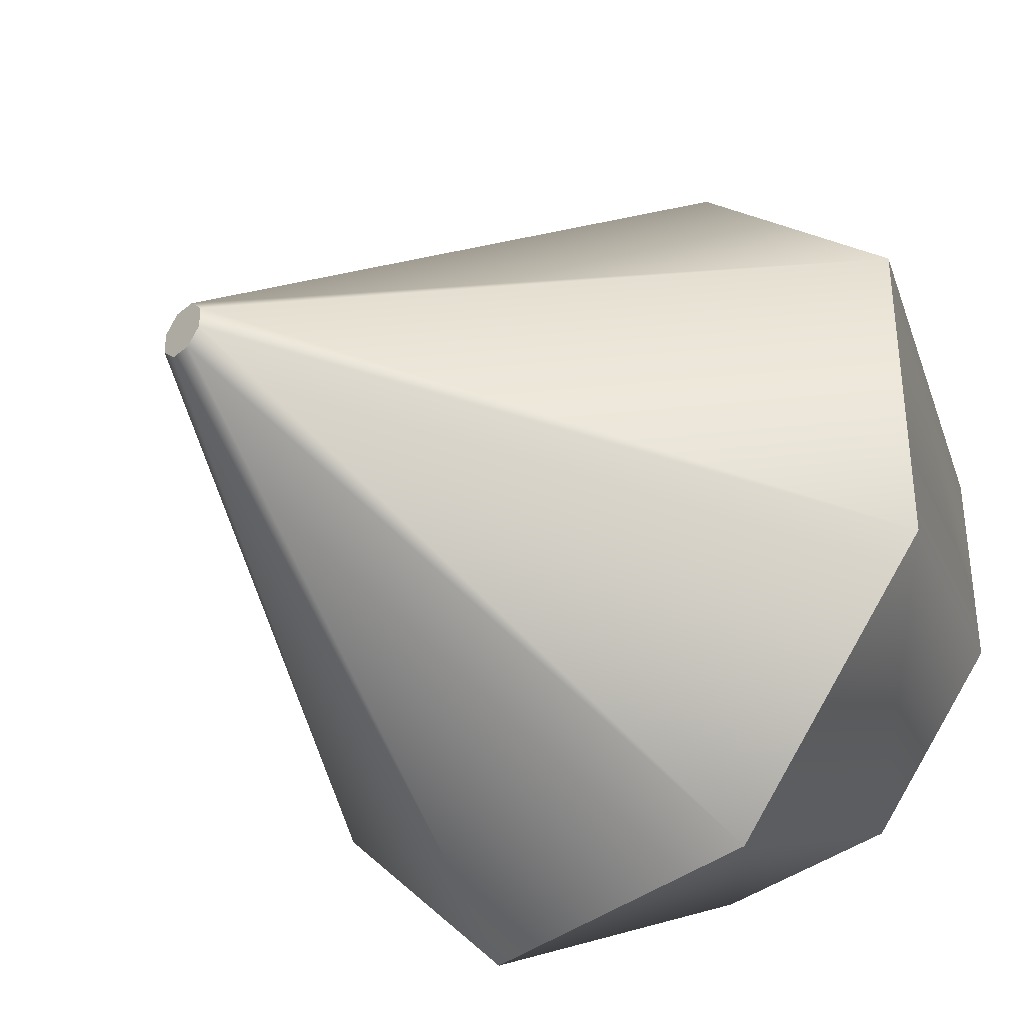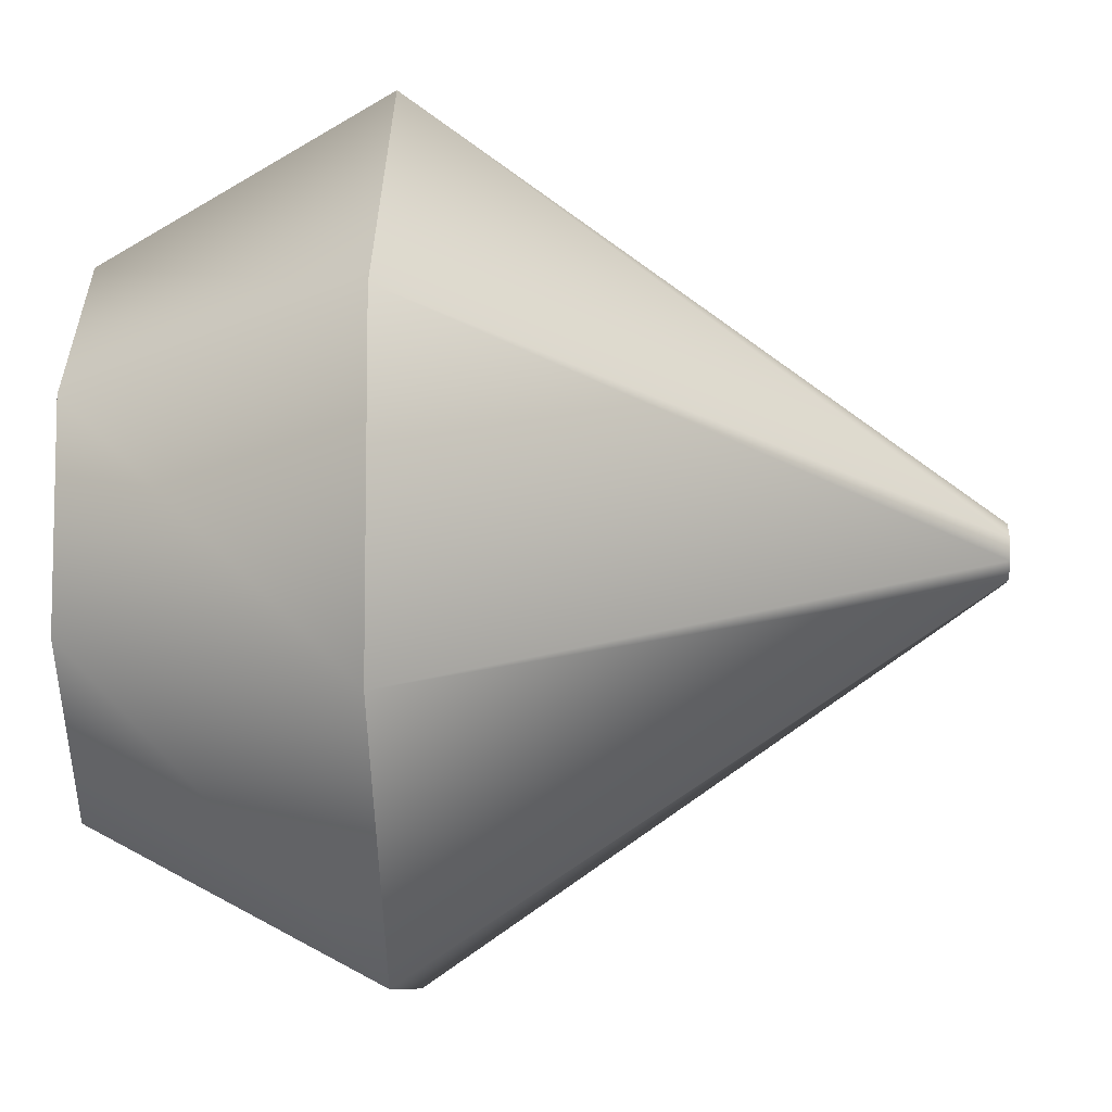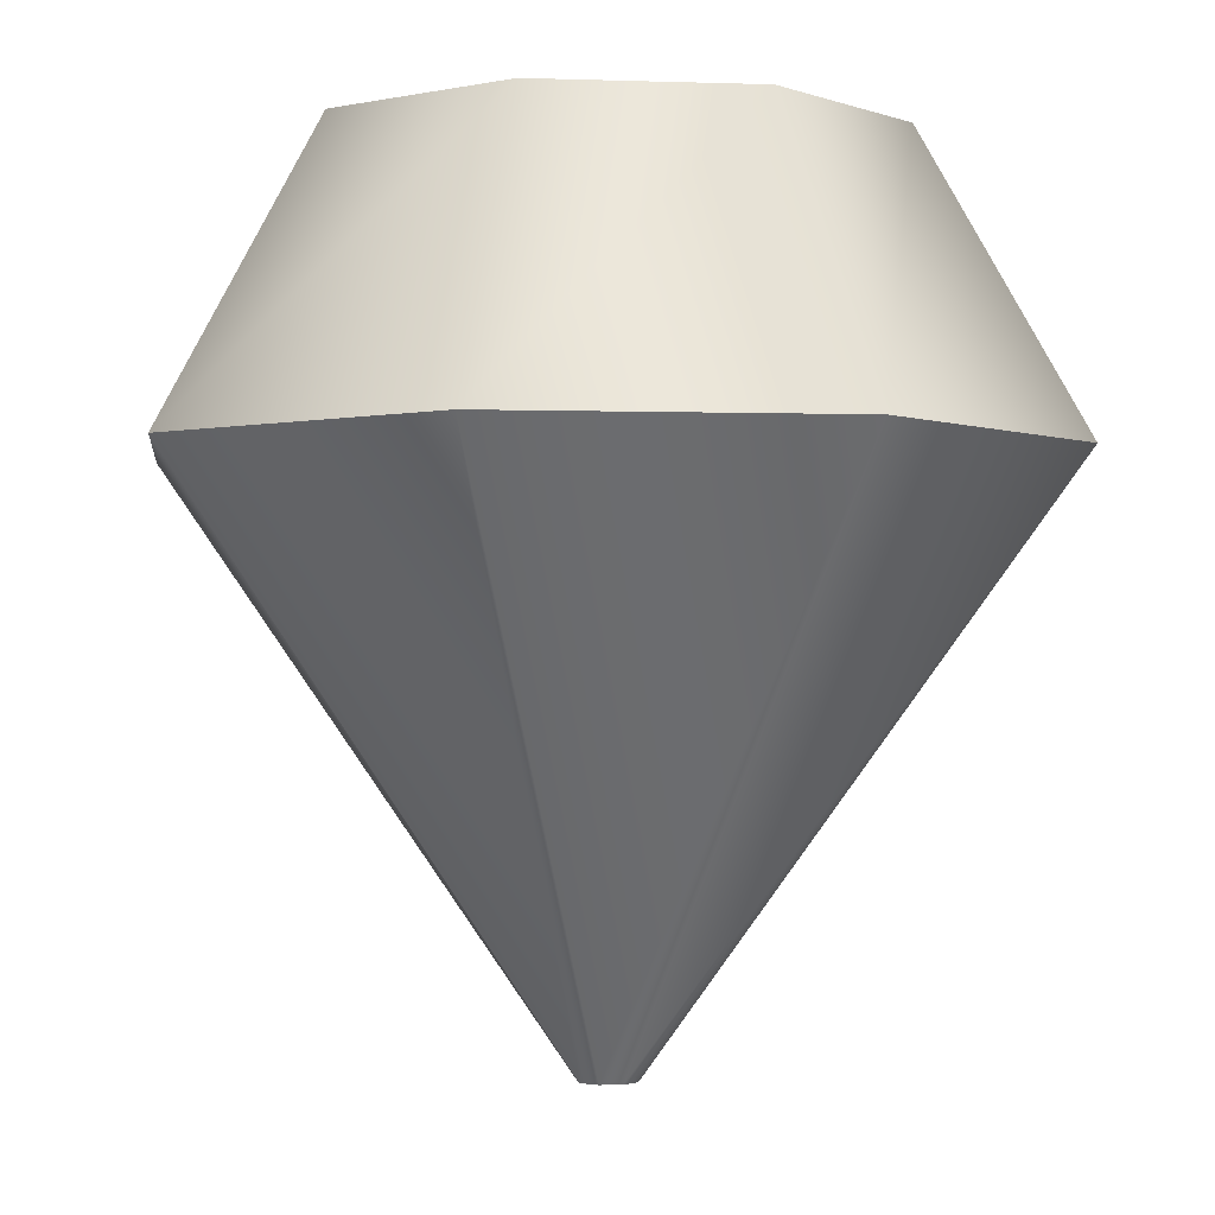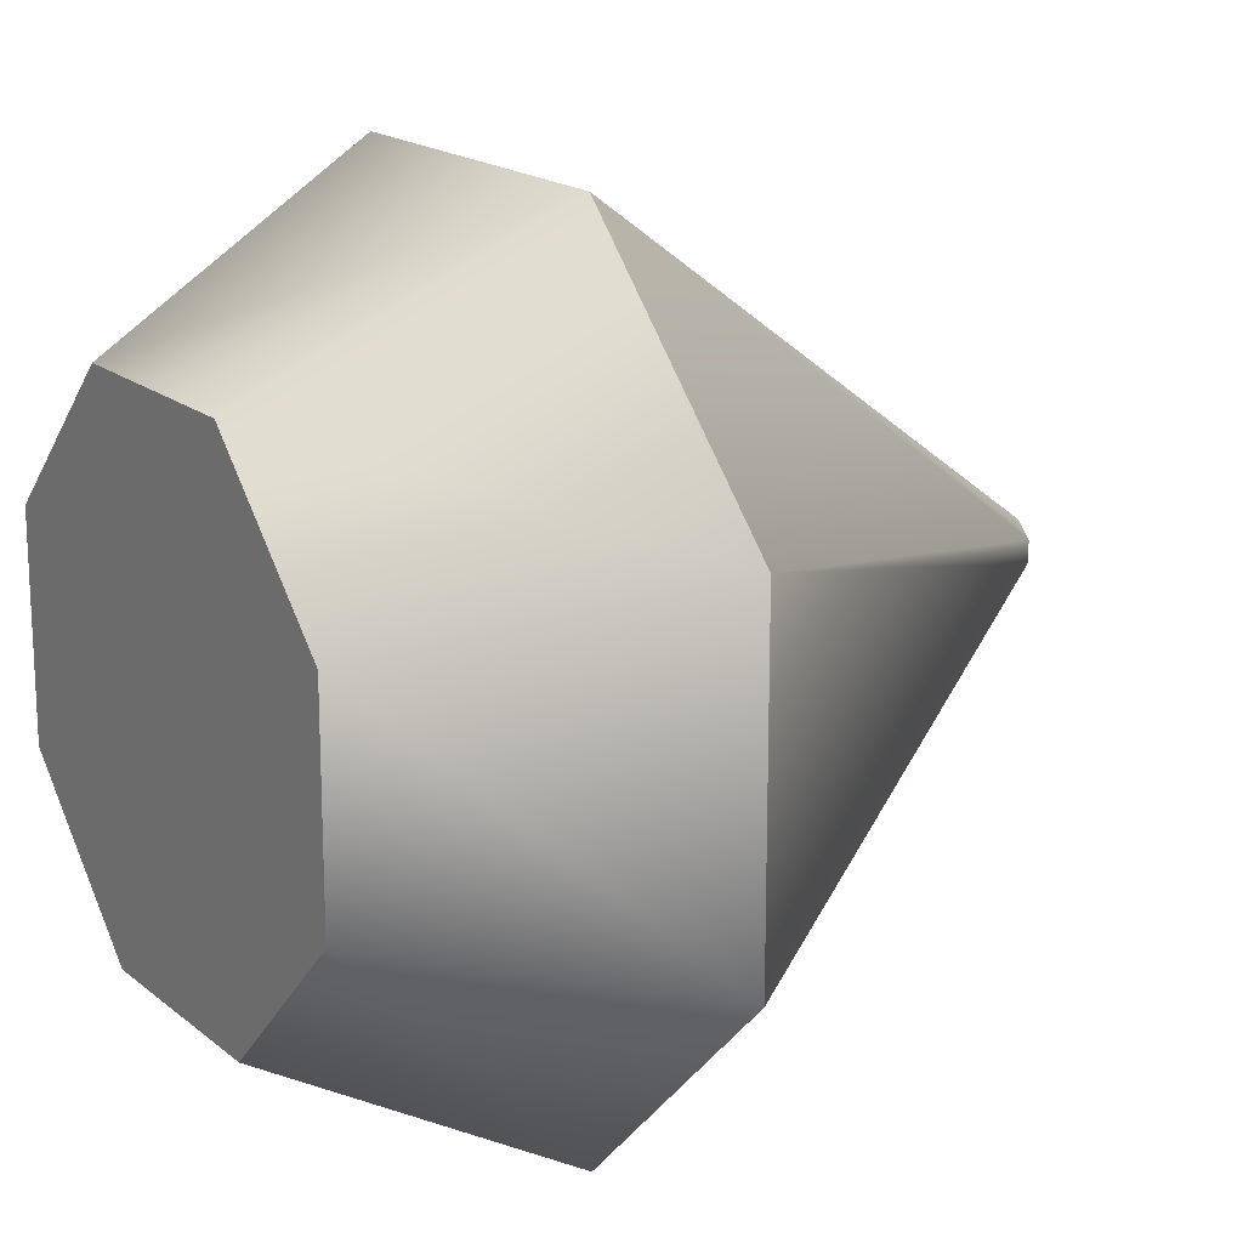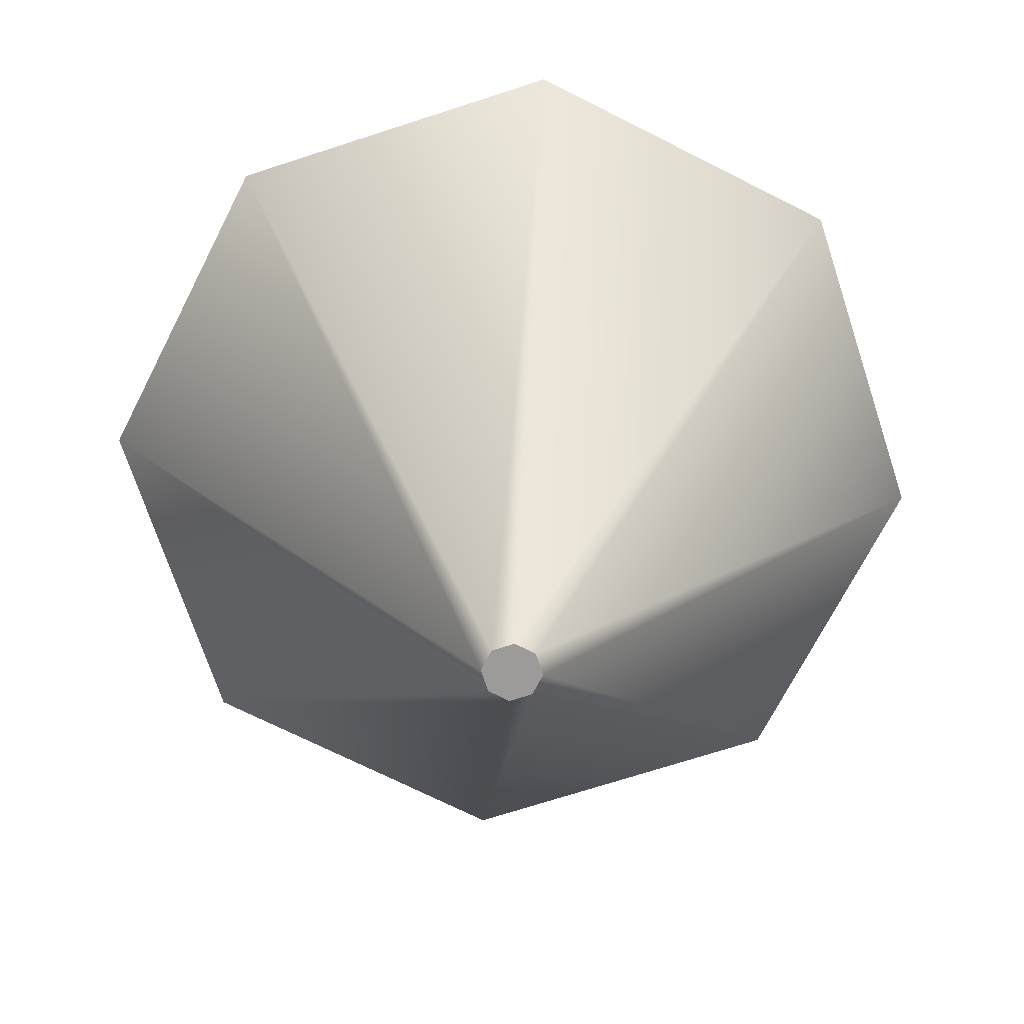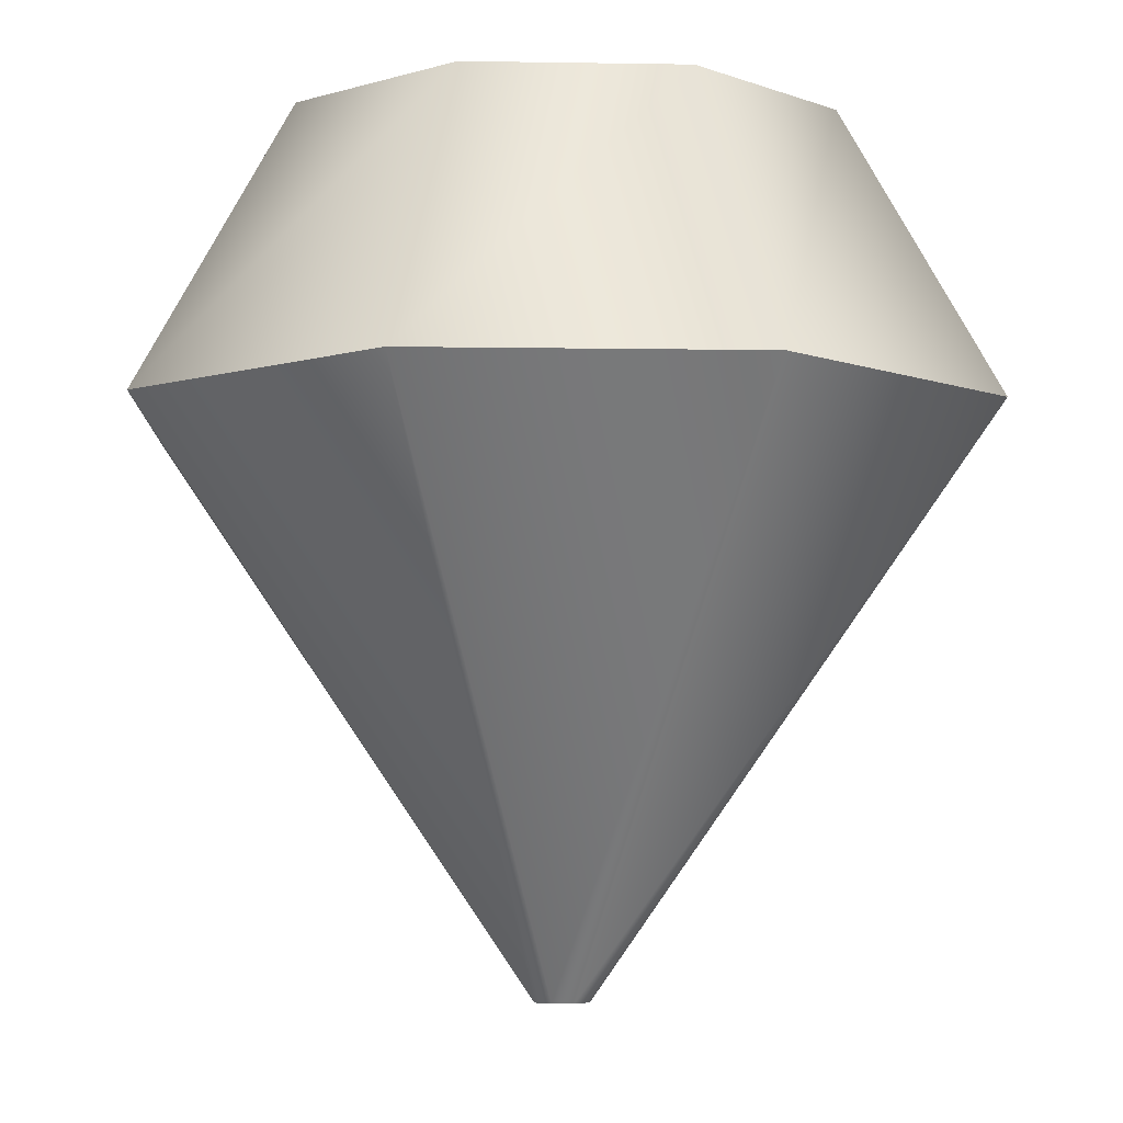
<metadata>
{"format":"obj","ext":"obj","renderer":"f3d","projection":"perspective","resolution":1024,"background":"white","views":[{"elev":-36.1,"azim":46.9,"up":"+Z"},{"elev":-8.4,"azim":-87.8,"up":"+Z"},{"elev":-1.7,"azim":127.8,"up":"+Y"},{"elev":17.6,"azim":-123.2,"up":"+Z"},{"elev":-69.8,"azim":-117.0,"up":"+Y"},{"elev":-5.7,"azim":-93.0,"up":"+Y"}]}
</metadata>
<code>
g archaic3_0
v 0.08779 0.6975 -0.2113
v -0.08733 0.6975 -0.2115
v -0.2113 0.6975 -0.08779
v 0.2115 0.6975 -0.08733
v -0.2115 0.6975 0.08733
v 0.2113 0.6975 0.08779
v -0.08779 0.6975 0.2113
v 0.08733 0.6975 0.2115
v -0.02171 0 -0.009019
v -0.02173 0 0.008972
v -0.3332 0.4627 0.1376
v -0.3329 0.4627 -0.1383
v -0.009019 0 0.02171
v -0.1383 0.4627 0.3329
v 0.008972 0 0.02173
v 0.1376 0.4627 0.3332
v 0.02171 0 0.00902
v 0.3329 0.4627 0.1383
v 0.02173 0 -0.008972
v 0.3332 0.4627 -0.1376
v 0.009019 0 -0.02171
v 0.1383 0.4627 -0.3329
v -0.008972 0 -0.02173
v -0.1376 0.4627 -0.3332
f 1 2 3 4
f 4 3 5 6
f 6 5 7 8
f 9 10 11 12
f 10 13 14 11
f 13 15 16 14
f 15 17 18 16
f 17 19 20 18
f 19 21 22 20
f 21 23 24 22
f 23 9 12 24
f 9 23 21 19
f 10 9 19 17
f 13 10 17 15
f 2 1 22 24
f 1 4 20 22
f 4 6 18 20
f 6 8 16 18
f 8 7 14 16
f 7 5 11 14
f 5 3 12 11
f 3 2 24 12

</code>
